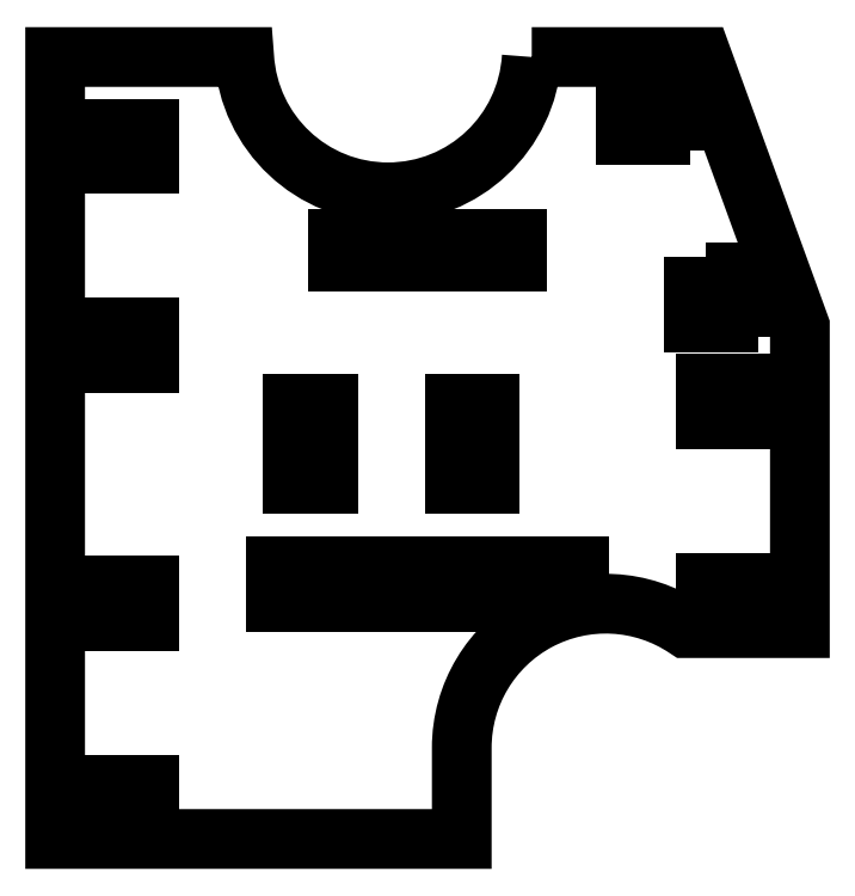
<metadata>
{"format":"dxf","ext":"dxf","renderer":"ezdxf+matplotlib","layout":"modelspace","background":"white","min_lineweight":24,"dpi":150}
</metadata>
<code>
0
SECTION
2
ENTITIES
0
LWPOLYLINE
8
0
90
4
70
1
43
0
10
39.06
20
14.58
10
39.06
20
12.58
10
37.06
20
12.58
10
37.06
20
14.58
0
CIRCLE
8
0
10
38.06
20
13.58
30
0
40
0.4
0
CIRCLE
8
0
10
38.06
20
13.58
30
0
40
0.4
0
LWPOLYLINE
8
0
90
4
70
1
43
0
10
39.06
20
14.58
10
39.06
20
12.58
10
37.06
20
12.58
10
37.06
20
14.58
0
CIRCLE
8
0
10
40.6
20
24.9
30
0
40
0.4
0
LWPOLYLINE
8
0
90
4
70
1
43
0
10
41.6
20
25.9
10
41.6
20
23.9
10
39.6
20
23.9
10
39.6
20
25.9
0
CIRCLE
8
0
10
37.34
20
30.4
30
-3.553e-15
40
0.4
0
LWPOLYLINE
8
0
90
4
70
1
43
0
10
38.34
20
31.4
10
38.34
20
29.4
10
36.34
20
29.4
10
36.34
20
31.4
0
CIRCLE
8
0
10
35.85
20
41.91
30
-3.553e-15
40
0.4
0
LWPOLYLINE
8
0
90
4
70
1
43
0
10
36.85
20
42.91
10
36.85
20
40.91
10
34.85
20
40.91
10
34.85
20
42.91
0
CIRCLE
8
0
10
4.345
20
13.43
30
0
40
0.4
0
LWPOLYLINE
8
0
90
4
70
1
43
0
10
5.345
20
14.43
10
5.345
20
12.43
10
3.345
20
12.43
10
3.345
20
14.43
0
CIRCLE
8
0
10
1.805
20
2.1
30
0
40
0.4
0
LWPOLYLINE
8
0
90
4
70
1
43
0
10
2.805
20
3.1
10
2.805
20
1.1
10
0.805
20
1.1
10
0.805
20
3.1
0
CIRCLE
8
0
10
4.345
20
39.43
30
0
40
0.4
0
LWPOLYLINE
8
0
90
4
70
1
43
0
10
5.345
20
40.43
10
5.345
20
38.43
10
3.345
20
38.43
10
3.345
20
40.43
0
CIRCLE
8
0
10
1.805
20
28.1
30
0
40
0.4
0
LWPOLYLINE
8
0
90
4
70
1
43
0
10
2.805
20
29.1
10
2.805
20
27.1
10
0.805
20
27.1
10
0.805
20
29.1
0
CIRCLE
8
0
10
23.75
20
23.77
30
0
40
0.4
0
LWPOLYLINE
8
0
90
4
70
1
43
0
10
24.75
20
24.77
10
24.75
20
22.77
10
22.75
20
22.77
10
22.75
20
24.77
0
CIRCLE
8
0
10
14.55
20
23.77
30
0
40
0.4
0
LWPOLYLINE
8
0
90
4
70
1
43
0
10
15.55
20
24.77
10
15.55
20
22.77
10
13.55
20
22.77
10
13.55
20
24.77
0
CIRCLE
8
0
10
19.7
20
33.5
30
0
40
0.35
0
LWPOLYLINE
8
0
90
4
70
1
43
0
10
20.33
20
34.13
10
20.33
20
32.88
10
19.08
20
32.88
10
19.08
20
34.13
0
CIRCLE
8
0
10
16.7
20
33.5
30
0
40
0.35
0
LWPOLYLINE
8
0
90
4
70
1
43
0
10
17.33
20
34.13
10
17.33
20
32.88
10
16.08
20
32.88
10
16.08
20
34.13
0
CIRCLE
8
0
10
21.2
20
33.5
30
0
40
0.35
0
LWPOLYLINE
8
0
90
4
70
1
43
0
10
21.83
20
34.13
10
21.83
20
32.88
10
20.58
20
32.88
10
20.58
20
34.13
0
CIRCLE
8
0
10
25.7
20
33.5
30
0
40
0.35
0
LWPOLYLINE
8
0
90
4
70
1
43
0
10
26.33
20
34.13
10
26.33
20
32.88
10
25.08
20
32.88
10
25.08
20
34.13
0
CIRCLE
8
0
10
26.28
20
14.5
30
0
40
0.35
0
LWPOLYLINE
8
0
90
4
70
1
43
0
10
27.28
20
15.5
10
27.28
20
13.5
10
25.28
20
13.5
10
25.28
20
15.5
0
CIRCLE
8
0
10
23.74
20
14.5
30
0
40
0.35
0
LWPOLYLINE
8
0
90
4
70
1
43
0
10
24.74
20
15.5
10
24.74
20
13.5
10
22.74
20
13.5
10
22.74
20
15.5
0
CIRCLE
8
0
10
16.12
20
14.5
30
0
40
0.35
0
LWPOLYLINE
8
0
90
4
70
1
43
0
10
17.12
20
15.5
10
17.12
20
13.5
10
15.12
20
13.5
10
15.12
20
15.5
0
CIRCLE
8
0
10
28.82
20
14.5
30
0
40
0.35
0
LWPOLYLINE
8
0
90
4
70
1
43
0
10
29.82
20
15.5
10
29.82
20
13.5
10
27.82
20
13.5
10
27.82
20
15.5
0
CIRCLE
8
0
10
21.2
20
14.5
30
0
40
0.35
0
LWPOLYLINE
8
0
90
4
70
1
43
0
10
22.2
20
15.5
10
22.2
20
13.5
10
20.2
20
13.5
10
20.2
20
15.5
0
CIRCLE
8
0
10
13.58
20
14.5
30
0
40
0.35
0
LWPOLYLINE
8
0
90
4
70
1
43
0
10
14.58
20
15.5
10
14.58
20
13.5
10
12.58
20
13.5
10
12.58
20
15.5
0
CIRCLE
8
0
10
18.66
20
14.5
30
0
40
0.35
0
LWPOLYLINE
8
0
90
4
70
1
43
0
10
19.66
20
15.5
10
19.66
20
13.5
10
17.66
20
13.5
10
17.66
20
15.5
0
CIRCLE
8
0
10
18.2
20
33.5
30
0
40
0.35
0
LWPOLYLINE
8
0
90
4
70
1
43
0
10
18.83
20
34.13
10
18.83
20
32.88
10
17.58
20
32.88
10
17.58
20
34.13
0
CIRCLE
8
0
10
22.7
20
33.5
30
0
40
0.35
0
LWPOLYLINE
8
0
90
4
70
1
43
0
10
23.33
20
34.13
10
23.33
20
32.88
10
22.08
20
32.88
10
22.08
20
34.13
0
CIRCLE
8
0
10
24.2
20
33.5
30
0
40
0.35
0
LWPOLYLINE
8
0
90
4
70
1
43
0
10
24.83
20
34.13
10
24.83
20
32.88
10
23.58
20
32.88
10
23.58
20
34.13
0
CIRCLE
8
0
10
14.55
20
21.23
30
0
40
0.4
0
LWPOLYLINE
8
0
90
4
70
1
43
0
10
15.55
20
22.23
10
15.55
20
20.23
10
13.55
20
20.23
10
13.55
20
22.23
0
CIRCLE
8
0
10
23.75
20
21.23
30
0
40
0.4
0
LWPOLYLINE
8
0
90
4
70
1
43
0
10
24.75
20
22.23
10
24.75
20
20.23
10
22.75
20
20.23
10
22.75
20
22.23
0
CIRCLE
8
0
10
4.345
20
28.1
30
0
40
0.4
0
LWPOLYLINE
8
0
90
4
70
1
43
0
10
5.345
20
29.1
10
5.345
20
27.1
10
3.345
20
27.1
10
3.345
20
29.1
0
CIRCLE
8
0
10
1.805
20
39.43
30
0
40
0.4
0
LWPOLYLINE
8
0
90
4
70
1
43
0
10
2.805
20
40.43
10
2.805
20
38.43
10
0.805
20
38.43
10
0.805
20
40.43
0
CIRCLE
8
0
10
4.345
20
2.1
30
0
40
0.4
0
LWPOLYLINE
8
0
90
4
70
1
43
0
10
5.345
20
3.1
10
5.345
20
1.1
10
3.345
20
1.1
10
3.345
20
3.1
0
CIRCLE
8
0
10
1.805
20
13.43
30
0
40
0.4
0
LWPOLYLINE
8
0
90
4
70
1
43
0
10
2.805
20
14.43
10
2.805
20
12.43
10
0.805
20
12.43
10
0.805
20
14.43
0
CIRCLE
8
0
10
33.46
20
41.04
30
-3.553e-15
40
0.4
0
LWPOLYLINE
8
0
90
4
70
1
43
0
10
34.46
20
42.04
10
34.46
20
40.04
10
32.46
20
40.04
10
32.46
20
42.04
0
CIRCLE
8
0
10
39.72
20
31.27
30
-3.553e-15
40
0.4
0
LWPOLYLINE
8
0
90
4
70
1
43
0
10
40.72
20
32.27
10
40.72
20
30.27
10
38.72
20
30.27
10
38.72
20
32.27
0
CIRCLE
8
0
10
38.06
20
24.9
30
0
40
0.4
0
LWPOLYLINE
8
0
90
4
70
1
43
0
10
39.06
20
25.9
10
39.06
20
23.9
10
37.06
20
23.9
10
37.06
20
25.9
0
CIRCLE
8
0
10
40.6
20
13.58
30
0
40
0.4
0
LWPOLYLINE
8
0
90
4
70
1
43
0
10
41.6
20
14.58
10
41.6
20
12.58
10
39.6
20
12.58
10
39.6
20
14.58
0
LWPOLYLINE
8
0
90
4
70
1
43
0
10
41.6
20
12.58
10
41.6
20
14.58
10
39.6
20
14.58
10
39.6
20
12.58
0
LWPOLYLINE
8
0
90
4
70
1
43
0
10
39.06
20
23.9
10
39.06
20
25.9
10
37.06
20
25.9
10
37.06
20
23.9
0
LWPOLYLINE
8
0
90
4
70
1
43
0
10
40.72
20
30.27
10
40.72
20
32.27
10
38.72
20
32.27
10
38.72
20
30.27
0
LWPOLYLINE
8
0
90
4
70
1
43
0
10
34.46
20
40.04
10
34.46
20
42.04
10
32.46
20
42.04
10
32.46
20
40.04
0
LWPOLYLINE
8
0
90
4
70
1
43
0
10
2.805
20
12.43
10
2.805
20
14.43
10
0.805
20
14.43
10
0.805
20
12.43
0
LWPOLYLINE
8
0
90
4
70
1
43
0
10
5.345
20
1.1
10
5.345
20
3.1
10
3.345
20
3.1
10
3.345
20
1.1
0
LWPOLYLINE
8
0
90
4
70
1
43
0
10
2.805
20
38.43
10
2.805
20
40.43
10
0.805
20
40.43
10
0.805
20
38.43
0
LWPOLYLINE
8
0
90
4
70
1
43
0
10
5.345
20
27.1
10
5.345
20
29.1
10
3.345
20
29.1
10
3.345
20
27.1
0
LWPOLYLINE
8
0
90
4
70
1
43
0
10
24.75
20
20.23
10
24.75
20
22.23
10
22.75
20
22.23
10
22.75
20
20.23
0
LWPOLYLINE
8
0
90
4
70
1
43
0
10
15.55
20
20.23
10
15.55
20
22.23
10
13.55
20
22.23
10
13.55
20
20.23
0
LWPOLYLINE
8
0
90
4
70
1
43
0
10
24.83
20
32.88
10
24.83
20
34.13
10
23.58
20
34.13
10
23.58
20
32.88
0
LWPOLYLINE
8
0
90
4
70
1
43
0
10
23.33
20
32.88
10
23.33
20
34.13
10
22.08
20
34.13
10
22.08
20
32.88
0
LWPOLYLINE
8
0
90
4
70
1
43
0
10
18.83
20
32.88
10
18.83
20
34.13
10
17.58
20
34.13
10
17.58
20
32.88
0
LWPOLYLINE
8
0
90
4
70
1
43
0
10
19.66
20
13.5
10
19.66
20
15.5
10
17.66
20
15.5
10
17.66
20
13.5
0
LWPOLYLINE
8
0
90
4
70
1
43
0
10
14.58
20
13.5
10
14.58
20
15.5
10
12.58
20
15.5
10
12.58
20
13.5
0
LWPOLYLINE
8
0
90
4
70
1
43
0
10
22.2
20
13.5
10
22.2
20
15.5
10
20.2
20
15.5
10
20.2
20
13.5
0
LWPOLYLINE
8
0
90
4
70
1
43
0
10
29.82
20
13.5
10
29.82
20
15.5
10
27.82
20
15.5
10
27.82
20
13.5
0
LWPOLYLINE
8
0
90
4
70
1
43
0
10
17.12
20
13.5
10
17.12
20
15.5
10
15.12
20
15.5
10
15.12
20
13.5
0
LWPOLYLINE
8
0
90
4
70
1
43
0
10
24.74
20
13.5
10
24.74
20
15.5
10
22.74
20
15.5
10
22.74
20
13.5
0
LWPOLYLINE
8
0
90
4
70
1
43
0
10
27.28
20
13.5
10
27.28
20
15.5
10
25.28
20
15.5
10
25.28
20
13.5
0
LWPOLYLINE
8
0
90
4
70
1
43
0
10
26.33
20
32.88
10
26.33
20
34.13
10
25.08
20
34.13
10
25.08
20
32.88
0
LWPOLYLINE
8
0
90
4
70
1
43
0
10
21.83
20
32.88
10
21.83
20
34.13
10
20.58
20
34.13
10
20.58
20
32.88
0
LWPOLYLINE
8
0
90
4
70
1
43
0
10
17.33
20
32.88
10
17.33
20
34.13
10
16.08
20
34.13
10
16.08
20
32.88
0
LWPOLYLINE
8
0
90
4
70
1
43
0
10
20.33
20
32.88
10
20.33
20
34.13
10
19.08
20
34.13
10
19.08
20
32.88
0
LWPOLYLINE
8
0
90
4
70
1
43
0
10
15.55
20
22.77
10
15.55
20
24.77
10
13.55
20
24.77
10
13.55
20
22.77
0
LWPOLYLINE
8
0
90
4
70
1
43
0
10
24.75
20
22.77
10
24.75
20
24.77
10
22.75
20
24.77
10
22.75
20
22.77
0
LWPOLYLINE
8
0
90
4
70
1
43
0
10
2.805
20
27.1
10
2.805
20
29.1
10
0.805
20
29.1
10
0.805
20
27.1
0
LWPOLYLINE
8
0
90
4
70
1
43
0
10
5.345
20
38.43
10
5.345
20
40.43
10
3.345
20
40.43
10
3.345
20
38.43
0
LWPOLYLINE
8
0
90
4
70
1
43
0
10
2.805
20
1.1
10
2.805
20
3.1
10
0.805
20
3.1
10
0.805
20
1.1
0
LWPOLYLINE
8
0
90
4
70
1
43
0
10
5.345
20
12.43
10
5.345
20
14.43
10
3.345
20
14.43
10
3.345
20
12.43
0
LWPOLYLINE
8
0
90
4
70
1
43
0
10
36.85
20
40.91
10
36.85
20
42.91
10
34.85
20
42.91
10
34.85
20
40.91
0
LWPOLYLINE
8
0
90
4
70
1
43
0
10
38.34
20
29.4
10
38.34
20
31.4
10
36.34
20
31.4
10
36.34
20
29.4
0
LWPOLYLINE
8
0
90
4
70
1
43
0
10
41.6
20
23.9
10
41.6
20
25.9
10
39.6
20
25.9
10
39.6
20
23.9
0
LWPOLYLINE
8
0
90
4
70
1
43
0
10
39.06
20
12.58
10
39.06
20
14.58
10
37.06
20
14.58
10
37.06
20
12.58
0
LWPOLYLINE
8
0
90
10
70
1
43
0
10
27.13
20
44.5
42
-0.9408
10
10.77
20
44.5
10
0
20
44.5
10
0
20
0
10
23.15
20
0
10
23.15
20
5.19
42
-0.6
10
35.92
20
12
10
42.4
20
12
10
42.4
20
29.19
10
36.83
20
44.5
0
ENDSEC
0
EOF

</code>
